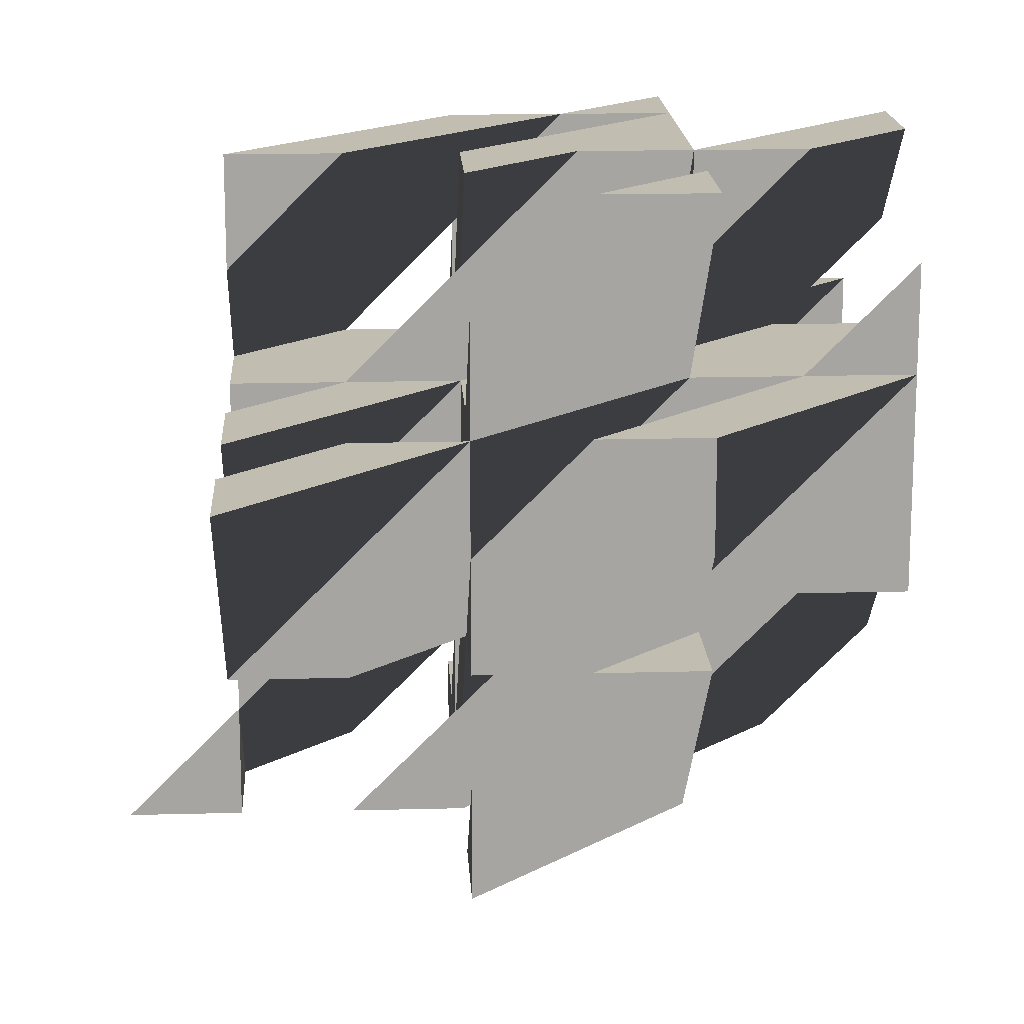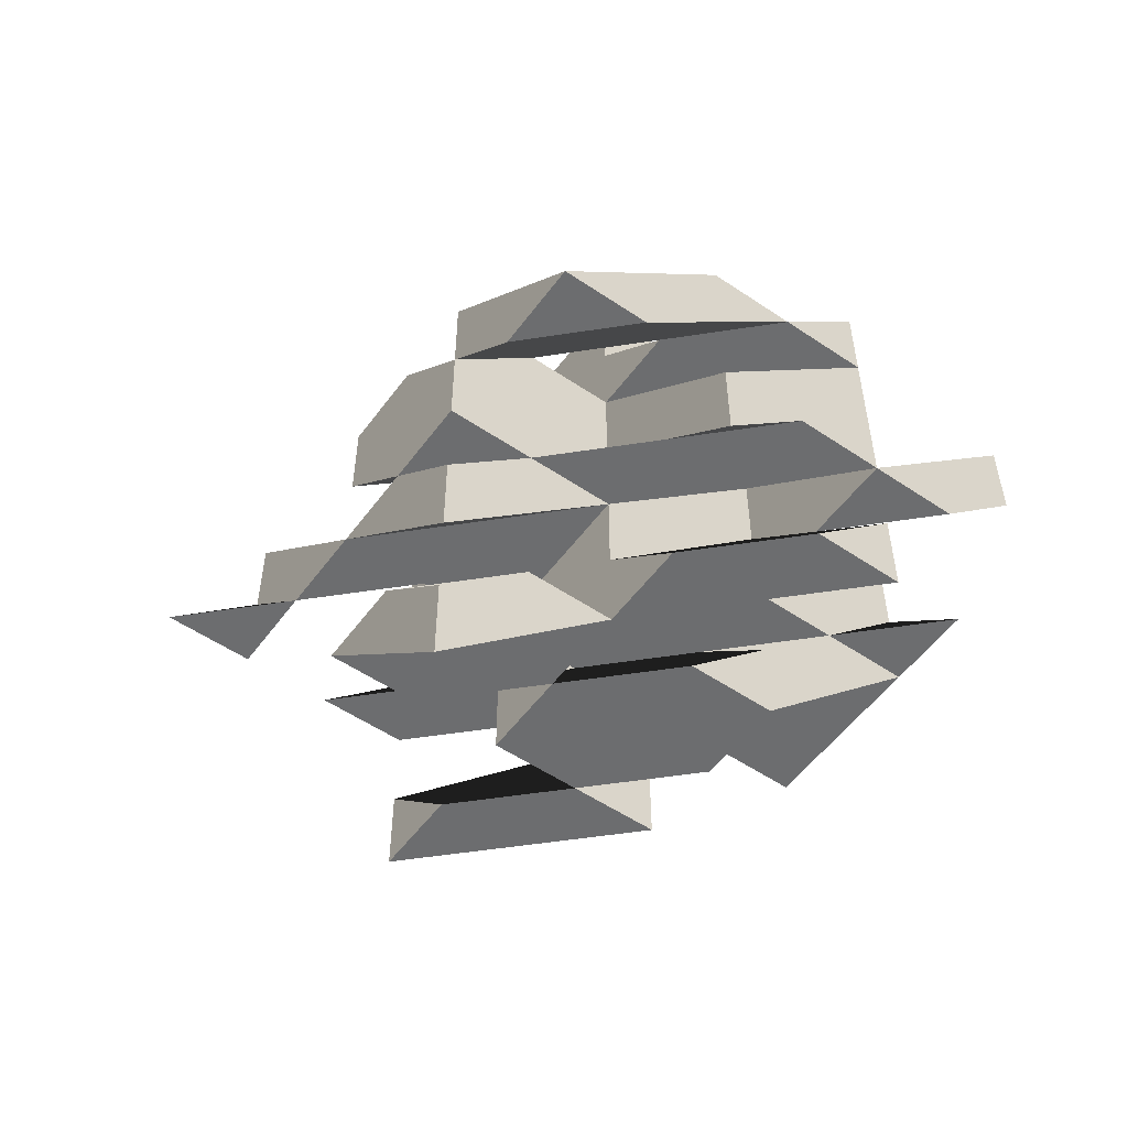
<metadata>
{"format":"obj","ext":"obj","renderer":"f3d","projection":"perspective","resolution":1024,"background":"white","views":[{"elev":16.7,"azim":-3.1,"up":"+Z"},{"elev":-53.9,"azim":-35.7,"up":"+Y"}]}
</metadata>
<code>
v -1 -1 -1
v 1 1 -1
v 1 -1 -1
v -1 1 -1
v -1 -1 1
v -1 1 1
v 1 -1 1
v 1 1 1
v -1 -1 3
v -1 -1 2
v -1 -2 3
v -0.5 -1.5 3
v 0 -1 3
v -1 -1.211 2.211
v -0.4227 -1.423 3
v 0 -1 1
v 1 -1 2
v 1 -3 3
v 1 -2 3
v -1 -3 1
v -1 -3 2
v -1 -2.5 1.5
v -1 -2 1
v 0.5 -2.5 3
v 0 -3 3
v 0 -3 2
v -0.5 -3 2.5
v 0.3333 -3 2.333
v -0.7321 -3 2.268
v 0.7321 -1 1.732
v 1 -1.423 1.423
v -0.1547 -3 1.845
v -1 1 3
v -1 1 2
v -1 0 3
v -0.5 0.5 3
v 0 1 3
v -1 0.7887 2.211
v -0.4227 0.5774 3
v 0 1 1
v 1 1 2
v 1 -1 3
v 1 0 3
v -1 -0.5 1.5
v -1 0 1
v 0.5 -0.5 3
v 0 -1 2
v -0.5 -1 2.5
v 0.3333 -1 2.333
v -0.7321 -1 2.268
v 0.7321 1 1.732
v 1 0.5774 1.423
v -0.1547 -1 1.845
v 1 3 1
v 0 3 1
v 1 3 2
v 1 1 3
v 1 2 3
v -1 1.5 1.5
v -1 2 1
v 0.5 1.5 3
v 0 1 2
v -0.5 1 2.5
v 0.3333 1 2.333
v -0.7321 1 2.268
v 0.7321 3 1.732
v 1 2.577 1.423
v -0.1547 1 1.845
v -1 3 -3
v -1 3 -4
v -1 2 -3
v -0.5 2.5 -3
v 0 3 -3
v -1 2.789 -3.789
v -0.4227 2.577 -3
v -1 -1 0
v -0.5 -1.5 1
v -1 -1.211 0.2113
v -0.4227 -1.423 1
v 0 -1 -1
v 1 -1 0
v 1 -3 1
v 1 -2 1
v -1 -3 -1
v -1 -3 0
v -1 -2.5 -0.5
v -1 -2 -1
v 0.5 -2.5 1
v 0 -3 1
v 0 -3 0
v -0.5 -3 0.5
v 0.3333 -3 0.3333
v -0.7321 -3 0.2679
v 0.7321 -1 -0.2679
v 1 -1.423 -0.5774
v -0.1547 -3 -0.1547
v -1 1 0
v -0.5 0.5 1
v -1 0.7887 0.2113
v -0.4227 0.5774 1
v 0 1 -1
v 1 1 0
v 1 0 1
v -1 -0.5 -0.5
v -1 0 -1
v 0.5 -0.5 1
v 0 -1 0
v -0.5 -1 0.5
v 0.3333 -1 0.3333
v -0.7321 -1 0.2679
v 0.7321 1 -0.2679
v 1 0.5774 -0.5774
v -0.1547 -1 -0.1547
v -1 3 1
v -1 3 0
v -0.5 2.5 1
v -1 2.789 0.2113
v -0.4227 2.577 1
v 1 3 -1
v 0 3 -1
v 1 3 0
v 1 2 1
v -1 1.5 -0.5
v -1 2 -1
v 0.5 1.5 1
v 0 1 0
v -0.5 1 0.5
v 0.3333 1 0.3333
v -0.7321 1 0.2679
v 0.7321 3 -0.2679
v 1 2.577 -0.5774
v -0.1547 1 -0.1547
v -1 -1 -2
v -0.5 -1.5 -1
v -1 -1.211 -1.789
v -0.4227 -1.423 -1
v 1 -1 -3
v 0 -1 -3
v 1 -1 -2
v 1 -3 -1
v 1 -2 -1
v -1 -3 -3
v -1 -3 -2
v -1 -2.5 -2.5
v -1 -2 -3
v 0.5 -2.5 -1
v 0 -3 -1
v 0 -3 -2
v -0.5 -3 -1.5
v 0.3333 -3 -1.667
v -0.732 -3 -1.732
v 0.7321 -1 -2.268
v 1 -1.423 -2.577
v -0.1547 -3 -2.155
v -1 1 -2
v -0.5 0.5 -1
v -1 0.7887 -1.789
v -0.4227 0.5774 -1
v 1 1 -3
v 0 1 -3
v 1 1 -2
v 1 0 -1
v -1 -1 -3
v -1 -0.5 -2.5
v -1 0 -3
v 0.5 -0.5 -1
v 0 -1 -2
v -0.5 -1 -1.5
v 0.3333 -1 -1.667
v -0.7321 -1 -1.732
v 0.7321 1 -2.268
v 1 0.5774 -2.577
v -0.1547 -1 -2.155
v -1 3 -1
v -1 3 -2
v -0.5 2.5 -1
v -1 2.789 -1.789
v -0.4227 2.577 -1
v 1 3 -3
v 1 3 -2
v 1 2 -1
v -1 1 -3
v -1 1.5 -2.5
v 0.5 1.5 -1
v 0 1 -2
v -0.5 1 -1.5
v 0.3333 1 -1.667
v -0.7321 1 -1.732
v 0.7321 3 -2.268
v 1 2.577 -2.577
v -0.1547 1 -2.155
v 2 -1 1
v 3 -1 1
v 1.5 -1.5 1
v 2 -2 1
v 2.155 -1.845 1
v 1 -1.211 0.2113
v 1.577 -1.423 1
v 2 3 -1
v 3 4 -1
v 3 5 -1
v 2.5 3 -0.5
v 2 3 0
v 3 3 0
v 3 3 1
v 3 4.577 -0.5774
v 1.845 3 -0.1547
v 3 3.789 -0.7887
v 2.423 3 -0.5774
v 0 -2 1
v -1 -1.423 -0.5774
v 0.1547 -1.845 1
v 0.5 -3 -0.5
v 1 -3 0
v 1 -2.211 -0.7887
v 0.4227 -3 -0.5774
v -2 -1 1
v -3 -1 0
v -3 -1 -1
v -2.5 -1.5 1
v -2 -2 1
v -3 -2 1
v -3 -3 1
v -3 -1.423 -0.5774
v -1.845 -1.845 1
v -3 -1.211 0.2113
v -2.423 -1.423 1
v -2 -3 -1
v -3 -3 -1
v -1.5 -3 -0.5
v -2 -3 0
v -2.155 -3 -0.1547
v -1 -2.211 -0.7887
v -1.577 -3 -0.5774
v 2 1 1
v 3 1 1
v 1.5 0.5 1
v 2 0 1
v 2.155 0.1547 1
v 1 0.7887 0.2113
v 1.577 0.5774 1
v 2 -1 -1
v 3 0 -1
v 3 1 -1
v 2.5 -1 -0.5
v 2 -1 0
v 3 -1 0
v 3 0.5774 -0.5774
v 1.845 -1 -0.1547
v 3 -0.2113 -0.7887
v 2.423 -1 -0.5774
v 0 0 1
v -1 0.5774 -0.5774
v 0.1547 0.1547 1
v 0.5 -1 -0.5
v 1 -0.2113 -0.7887
v 0.4227 -1 -0.5774
v -2 1 1
v -3 1 0
v -3 1 -1
v -2.5 0.5 1
v -2 0 1
v -3 0 1
v -3 -1 1
v -3 0.5774 -0.5774
v -1.845 0.1547 1
v -3 0.7887 0.2113
v -2.423 0.5774 1
v -2 -1 -1
v -1.5 -1 -0.5
v -2 -1 0
v -2.155 -1 -0.1547
v -1 -0.2113 -0.7887
v -1.577 -1 -0.5774
v 2 3 1
v 1.5 2.5 1
v 2 2 1
v 2.155 2.155 1
v 1 2.789 0.2113
v 1.577 2.577 1
v 2 1 -1
v 3 2 -1
v 3 3 -1
v 2.5 1 -0.5
v 2 1 0
v 3 1 0
v 3 2.577 -0.5774
v 1.845 1 -0.1547
v 3 1.789 -0.7887
v 2.423 1 -0.5774
v 0 2 1
v -1 2.577 -0.5774
v 0.1547 2.155 1
v 0.5 1 -0.5
v 1 1.789 -0.7887
v 0.4227 1 -0.5774
v -2 1 -1
v -1.5 1 -0.5
v -2 1 0
v -2.155 1 -0.1547
v -1 1.789 -0.7887
v -1.577 1 -0.5774
v -2 -3 1
v -3 -3 0
v -2.5 -3.5 1
v -2 -4 1
v -3 -4 1
v -3 -5 1
v -3 -3.423 -0.5774
v -1.845 -3.845 1
v -3 -3.211 0.2113
v -2.423 -3.423 1
v 3 1 3
v 3 0 3
v 3 0.5 2.5
v 3 1 2
v 1.5 -1 2.5
v 2 -1 3
v 2 0 3
v 2.5 -0.5 3
v 1.667 -0.3333 3
v 2.732 -0.2679 3
v 1.268 0.2679 1
v 2.155 0.1547 3
v 3 0 1
v 3 -1 2
v 2.5 -1 1.5
v 3 -0.2113 1.211
v 2.423 -1 1.423
v 3 0.5 0.5
v 1.5 -1 0.5
v 2.5 -0.5 1
v 1.667 -0.3333 1
v 2.732 -0.2679 1
v 1.268 0.2679 -1
v 3 -1 -1
v 2 1 -3
v 1 0 -3
v 3 0.5 -1.5
v 3 1 -2
v 1.5 -1 -1.5
v 2 0 -1
v 2.5 -0.5 -1
v 1.667 -0.3333 -1
v 2.732 -0.2679 -1
v 1.268 0.2679 -3
v 2.155 0.1547 -1
v -3 -1 -3
v -3 0 -3
v -3 -1 -2
v -3.5 -1 -2.5
v -4 -1 -3
v -3 -0.2113 -2.789
v -3.577 -1 -2.577
v 1 0.5 2.5
v 0 0 3
v -0.3333 -0.3333 3
v 0.7321 -0.2679 3
v -0.7321 0.2679 1
v -1 0.5774 1.423
v 0.1547 0.1547 3
v 0.5 -1 1.5
v 1 -0.2113 1.211
v 0.4227 -1 1.423
v 1 0.5 0.5
v -0.3333 -0.3333 1
v 0.7321 -0.2679 1
v -0.7321 0.2679 -1
v 1 0.5 -1.5
v 0 0 -1
v -0.3333 -0.3333 -1
v 0.7321 -0.2679 -1
v -0.7321 0.2679 -3
v -1 0.5774 -2.577
v 0.1547 0.1547 -1
v 0.5 -1 -2.5
v 1 -0.2113 -2.789
v 0.4227 -1 -2.577
v -3 1 1
v -3 -1 3
v -3 -1 2
v -1 0.5 2.5
v -2.5 -1 2.5
v -2 -1 3
v -2 0 3
v -1.5 -0.5 3
v -2.333 -0.3333 3
v -1.268 -0.2679 3
v -2.732 0.2679 1
v -3 0.5774 1.423
v -1.845 0.1547 3
v -1.5 -1 1.5
v -1 -0.2113 1.211
v -1.577 -1 1.423
v -3 0 -1
v -1 0.5 0.5
v -2.5 -1 0.5
v -1.5 -0.5 1
v -2.333 -0.3333 1
v -1.268 -0.2679 1
v -2.732 0.2679 -1
v -3 1 -3
v -2 1 -3
v -1 0.5 -1.5
v -2.5 -1 -1.5
v -2 0 -1
v -1.5 -0.5 -1
v -2.333 -0.3333 -1
v -1.268 -0.2679 -1
v -2.732 0.2679 -3
v -3 0.5774 -2.577
v -1.845 0.1547 -1
v -1.5 -1 -2.5
v -2 -1 -3
v -1 -0.2113 -2.789
v -1.577 -1 -2.577
f 1 2 3
f 4 2 1
f 5 4 1
f 6 4 5
f 7 6 5
f 8 6 7
f 3 8 7
f 2 8 3
f 5 3 7
f 1 3 5
f 4 8 2
f 6 8 4
f 9 10 11
f 9 11 12
f 9 12 13
f 9 13 10
f 14 15 11
f 15 14 13
f 13 14 10
f 7 16 17
f 7 17 18
f 18 17 19
f 20 21 22
f 20 22 23
f 18 24 25
f 19 24 18
f 20 23 7
f 7 23 16
f 26 27 20
f 20 27 21
f 25 28 18
f 26 28 27
f 27 28 25
f 29 25 30
f 30 25 17
f 17 25 19
f 29 30 21
f 21 30 23
f 23 30 16
f 31 18 32
f 32 20 31
f 20 7 31
f 33 34 35
f 33 35 36
f 33 36 37
f 33 37 34
f 38 39 35
f 39 38 37
f 37 38 34
f 8 40 41
f 8 41 42
f 42 41 43
f 5 10 44
f 5 44 45
f 42 46 13
f 43 46 42
f 5 45 8
f 8 45 40
f 47 48 5
f 5 48 10
f 13 49 42
f 47 49 48
f 48 49 13
f 50 13 51
f 51 13 41
f 41 13 43
f 50 51 10
f 10 51 45
f 45 51 40
f 52 42 53
f 53 5 52
f 5 8 52
f 54 55 56
f 54 56 57
f 57 56 58
f 6 34 59
f 6 59 60
f 57 61 37
f 58 61 57
f 6 60 54
f 54 60 55
f 62 63 6
f 6 63 34
f 37 64 57
f 62 64 63
f 63 64 37
f 65 37 66
f 66 37 56
f 56 37 58
f 65 66 34
f 34 66 60
f 60 66 55
f 67 57 68
f 68 6 67
f 6 54 67
f 69 70 71
f 69 71 72
f 69 72 73
f 69 73 70
f 74 75 71
f 75 74 73
f 73 74 70
f 5 76 23
f 5 23 77
f 5 77 16
f 5 16 76
f 78 79 23
f 79 78 16
f 16 78 76
f 3 80 81
f 3 81 82
f 82 81 83
f 84 85 86
f 84 86 87
f 82 88 89
f 83 88 82
f 84 87 3
f 3 87 80
f 90 91 84
f 84 91 85
f 89 92 82
f 90 92 91
f 91 92 89
f 93 89 94
f 94 89 81
f 81 89 83
f 93 94 85
f 85 94 87
f 87 94 80
f 84 3 95
f 6 97 45
f 6 45 98
f 6 98 40
f 6 40 97
f 99 100 45
f 2 101 102
f 2 102 7
f 7 102 103
f 1 76 104
f 1 104 105
f 7 106 16
f 103 106 7
f 1 105 2
f 2 105 101
f 107 108 1
f 1 108 76
f 16 109 7
f 107 109 108
f 108 109 16
f 110 16 111
f 111 16 102
f 102 16 103
f 110 111 76
f 76 111 105
f 105 111 101
f 112 7 113
f 113 1 112
f 1 2 112
f 114 115 60
f 114 60 116
f 114 116 55
f 114 55 115
f 117 118 60
f 119 120 121
f 119 121 8
f 8 121 122
f 4 97 123
f 4 123 124
f 8 125 40
f 122 125 8
f 4 124 119
f 119 124 120
f 126 127 4
f 4 127 97
f 40 128 8
f 126 128 127
f 127 128 40
f 129 40 130
f 130 40 121
f 121 40 122
f 129 130 97
f 97 130 124
f 124 130 120
f 131 8 132
f 132 4 131
f 1 133 87
f 1 87 134
f 1 134 80
f 1 80 133
f 135 136 87
f 136 135 80
f 80 135 133
f 137 138 139
f 137 139 140
f 140 139 141
f 142 143 144
f 142 144 145
f 140 146 147
f 141 146 140
f 142 145 137
f 137 145 138
f 148 149 142
f 142 149 143
f 147 150 140
f 148 150 149
f 149 150 147
f 151 147 152
f 152 147 139
f 139 147 141
f 151 152 143
f 143 152 145
f 145 152 138
f 153 140 154
f 154 142 153
f 142 137 153
f 4 155 105
f 4 105 156
f 4 156 101
f 4 101 155
f 157 158 105
f 158 157 101
f 101 157 155
f 159 160 161
f 159 161 3
f 3 161 162
f 163 133 164
f 163 164 165
f 3 166 80
f 162 166 3
f 163 165 159
f 159 165 160
f 167 168 163
f 163 168 133
f 80 169 3
f 167 169 168
f 168 169 80
f 170 80 171
f 171 80 161
f 161 80 162
f 170 171 133
f 133 171 165
f 165 171 160
f 172 3 173
f 173 163 172
f 163 159 172
f 174 175 124
f 174 124 176
f 174 176 120
f 174 120 175
f 177 178 124
f 178 177 120
f 120 177 175
f 179 73 180
f 179 180 2
f 2 180 181
f 182 155 183
f 182 183 71
f 2 184 101
f 181 184 2
f 182 71 179
f 179 71 73
f 185 186 182
f 182 186 155
f 101 187 2
f 185 187 186
f 186 187 101
f 188 101 189
f 189 101 180
f 180 101 181
f 188 189 155
f 155 189 71
f 71 189 73
f 190 2 191
f 191 182 190
f 182 179 190
f 192 193 81
f 81 193 3
f 194 195 192
f 192 195 193
f 194 83 195
f 195 83 82
f 81 3 83
f 83 3 82
f 95 196 82
f 196 95 193
f 193 95 3
f 197 83 198
f 198 192 197
f 192 81 197
f 199 119 200
f 200 119 201
f 202 203 199
f 199 203 119
f 202 204 203
f 203 204 205
f 200 201 204
f 204 201 205
f 206 207 205
f 207 206 119
f 119 206 201
f 208 204 209
f 209 199 208
f 199 200 208
f 16 7 76
f 76 7 1
f 77 210 16
f 16 210 7
f 77 23 210
f 210 23 20
f 76 1 23
f 23 1 20
f 211 212 20
f 212 211 7
f 7 211 1
f 147 84 141
f 141 84 3
f 213 90 147
f 147 90 84
f 213 214 90
f 90 214 82
f 141 3 214
f 214 3 82
f 95 96 82
f 96 95 84
f 215 214 216
f 216 147 215
f 147 141 215
f 217 5 218
f 218 5 219
f 220 221 217
f 217 221 5
f 220 222 221
f 221 222 223
f 218 219 222
f 222 219 223
f 224 225 223
f 225 224 5
f 5 224 219
f 226 222 227
f 227 217 226
f 217 218 226
f 228 229 87
f 87 229 1
f 230 231 228
f 228 231 229
f 230 85 231
f 231 85 20
f 87 1 85
f 85 1 20
f 211 232 20
f 232 211 229
f 229 211 1
f 233 85 234
f 234 228 233
f 228 87 233
f 235 236 102
f 102 236 2
f 237 238 235
f 235 238 236
f 237 103 238
f 238 103 7
f 102 2 103
f 103 2 7
f 112 239 7
f 239 112 236
f 240 103 241
f 241 235 240
f 235 102 240
f 242 3 243
f 243 3 244
f 245 246 242
f 242 246 3
f 245 247 246
f 246 247 193
f 243 244 247
f 247 244 193
f 248 249 193
f 249 248 3
f 3 248 244
f 250 247 251
f 251 242 250
f 242 243 250
f 40 8 97
f 97 8 4
f 98 252 40
f 40 252 8
f 98 45 252
f 252 45 5
f 97 4 45
f 45 4 5
f 253 254 5
f 254 253 8
f 8 253 4
f 100 40 99
f 40 97 99
f 80 1 162
f 162 1 2
f 255 107 80
f 80 107 1
f 255 81 107
f 107 81 7
f 162 2 81
f 81 2 7
f 256 81 257
f 257 80 256
f 258 6 259
f 259 6 260
f 261 262 258
f 258 262 6
f 261 263 262
f 262 263 264
f 259 260 263
f 263 260 264
f 265 266 264
f 6 265 260
f 267 263 268
f 268 258 267
f 258 259 267
f 269 219 105
f 105 219 4
f 270 271 269
f 269 271 219
f 270 76 271
f 271 76 5
f 105 4 76
f 76 4 5
f 253 272 5
f 272 253 219
f 219 253 4
f 273 76 274
f 274 269 273
f 269 105 273
f 275 205 121
f 121 205 119
f 276 277 275
f 275 277 205
f 276 122 277
f 277 122 8
f 121 119 122
f 122 119 8
f 131 278 8
f 278 131 205
f 205 131 119
f 279 122 280
f 280 275 279
f 275 121 279
f 281 2 282
f 282 2 283
f 284 285 281
f 281 285 2
f 284 286 285
f 285 286 236
f 282 283 286
f 286 283 236
f 287 288 236
f 288 287 2
f 2 287 283
f 289 286 290
f 290 281 289
f 281 282 289
f 55 54 115
f 115 54 174
f 116 291 55
f 55 291 54
f 116 60 291
f 291 60 6
f 115 174 60
f 60 174 6
f 292 293 6
f 293 292 54
f 54 292 174
f 118 55 117
f 55 115 117
f 101 4 181
f 181 4 119
f 294 126 101
f 101 126 4
f 294 102 126
f 126 102 8
f 181 119 102
f 102 119 8
f 4 131 119
f 295 102 296
f 296 101 295
f 101 181 295
f 297 260 124
f 124 260 174
f 298 299 297
f 297 299 260
f 298 97 299
f 299 97 6
f 124 174 97
f 97 174 6
f 292 300 6
f 300 292 260
f 260 292 174
f 301 97 302
f 302 297 301
f 297 124 301
f 303 20 304
f 304 20 229
f 305 306 303
f 303 306 20
f 305 307 306
f 306 307 308
f 304 229 307
f 307 229 308
f 309 310 308
f 310 309 20
f 20 309 229
f 311 307 312
f 312 303 311
f 303 304 311
f 8 235 103
f 8 103 42
f 42 103 17
f 313 314 315
f 313 315 316
f 42 317 318
f 17 317 42
f 313 316 8
f 8 316 235
f 319 320 313
f 313 320 314
f 318 321 42
f 319 321 320
f 320 321 318
f 322 318 323
f 323 318 103
f 103 318 17
f 322 323 314
f 314 323 316
f 316 323 235
f 52 42 324
f 324 313 52
f 313 8 52
f 193 325 326
f 193 326 327
f 193 327 192
f 193 192 325
f 328 329 326
f 329 328 192
f 192 328 325
f 2 281 162
f 2 162 7
f 7 162 81
f 236 325 330
f 236 330 286
f 7 331 192
f 81 331 7
f 236 286 2
f 2 286 281
f 238 332 236
f 236 332 325
f 192 333 7
f 238 333 332
f 332 333 192
f 334 192 335
f 335 192 162
f 162 192 81
f 334 335 325
f 325 335 286
f 286 335 281
f 236 2 112
f 336 243 247
f 336 247 245
f 336 245 242
f 336 242 243
f 159 337 338
f 159 338 3
f 3 338 139
f 244 243 339
f 244 339 340
f 3 341 242
f 139 341 3
f 244 340 159
f 159 340 337
f 342 343 244
f 244 343 243
f 242 344 3
f 342 344 343
f 343 344 242
f 345 242 346
f 346 242 338
f 338 242 139
f 345 346 243
f 243 346 340
f 340 346 337
f 172 3 347
f 347 244 172
f 244 159 172
f 348 349 350
f 348 350 351
f 348 351 352
f 348 352 349
f 353 354 350
f 354 353 352
f 352 353 349
f 6 40 45
f 6 45 9
f 9 45 10
f 57 43 355
f 57 355 41
f 9 48 13
f 10 48 9
f 57 41 6
f 6 41 40
f 356 46 57
f 57 46 43
f 13 357 9
f 356 357 46
f 46 357 13
f 358 13 359
f 359 13 45
f 45 13 10
f 358 359 43
f 43 359 41
f 41 359 40
f 360 9 361
f 361 57 360
f 57 6 360
f 7 103 17
f 7 17 362
f 7 362 16
f 7 16 103
f 363 364 17
f 364 363 16
f 16 363 103
f 4 101 105
f 4 105 5
f 5 105 76
f 8 103 365
f 8 365 102
f 5 108 16
f 76 108 5
f 8 102 4
f 4 102 101
f 252 106 8
f 8 106 103
f 16 366 5
f 252 366 106
f 106 366 16
f 367 16 368
f 368 16 105
f 105 16 76
f 367 368 103
f 103 368 102
f 102 368 101
f 3 162 81
f 3 81 255
f 3 255 80
f 3 80 162
f 80 256 162
f 182 160 165
f 182 165 1
f 1 165 133
f 2 162 369
f 2 369 161
f 1 168 80
f 133 168 1
f 2 161 182
f 182 161 160
f 370 166 2
f 2 166 162
f 80 371 1
f 370 371 166
f 166 371 80
f 372 80 373
f 373 80 165
f 165 80 133
f 372 373 162
f 162 373 161
f 161 373 160
f 374 1 375
f 375 2 374
f 2 182 374
f 137 338 139
f 137 139 376
f 137 376 138
f 137 138 338
f 377 378 139
f 378 377 138
f 138 377 338
f 379 258 263
f 379 263 380
f 380 263 381
f 33 35 382
f 33 382 34
f 380 383 384
f 381 383 380
f 33 34 379
f 379 34 258
f 385 386 33
f 33 386 35
f 384 387 380
f 385 387 386
f 386 387 384
f 388 384 389
f 389 384 263
f 263 384 381
f 388 389 35
f 35 389 34
f 34 389 258
f 390 380 391
f 391 33 390
f 33 379 390
f 5 45 10
f 5 10 392
f 5 392 217
f 5 217 45
f 393 394 10
f 394 393 217
f 217 393 45
f 260 297 395
f 260 395 264
f 264 395 218
f 6 45 396
f 6 396 97
f 264 397 217
f 218 397 264
f 6 97 260
f 260 97 297
f 262 398 6
f 6 398 45
f 217 399 264
f 262 399 398
f 398 399 217
f 400 217 401
f 401 217 395
f 395 217 218
f 400 401 45
f 45 401 97
f 97 401 297
f 266 6 265
f 1 105 76
f 1 76 270
f 1 270 269
f 1 269 105
f 402 403 349
f 402 349 219
f 219 349 350
f 4 105 404
f 4 404 155
f 219 405 269
f 350 405 219
f 4 155 402
f 402 155 403
f 406 407 4
f 4 407 105
f 269 408 219
f 406 408 407
f 407 408 269
f 409 269 410
f 410 269 349
f 349 269 350
f 409 410 105
f 105 410 155
f 155 410 403
f 411 219 412
f 412 4 411
f 4 402 411
f 163 165 133
f 163 133 413
f 163 413 414
f 163 414 165
f 415 416 133
f 416 415 414
f 414 415 165

</code>
